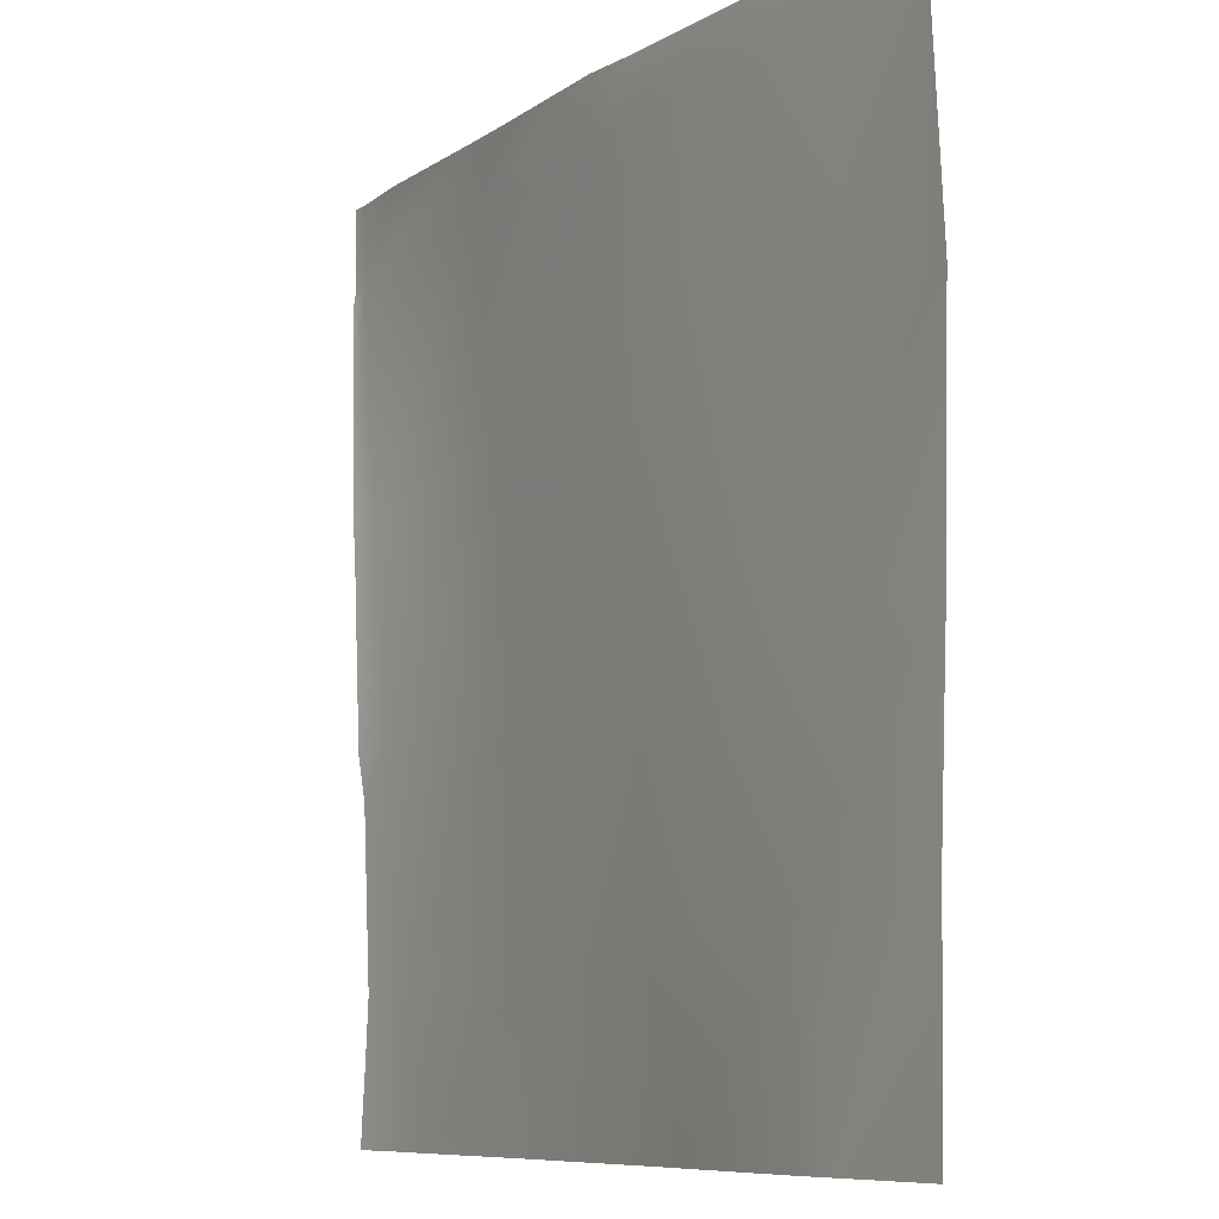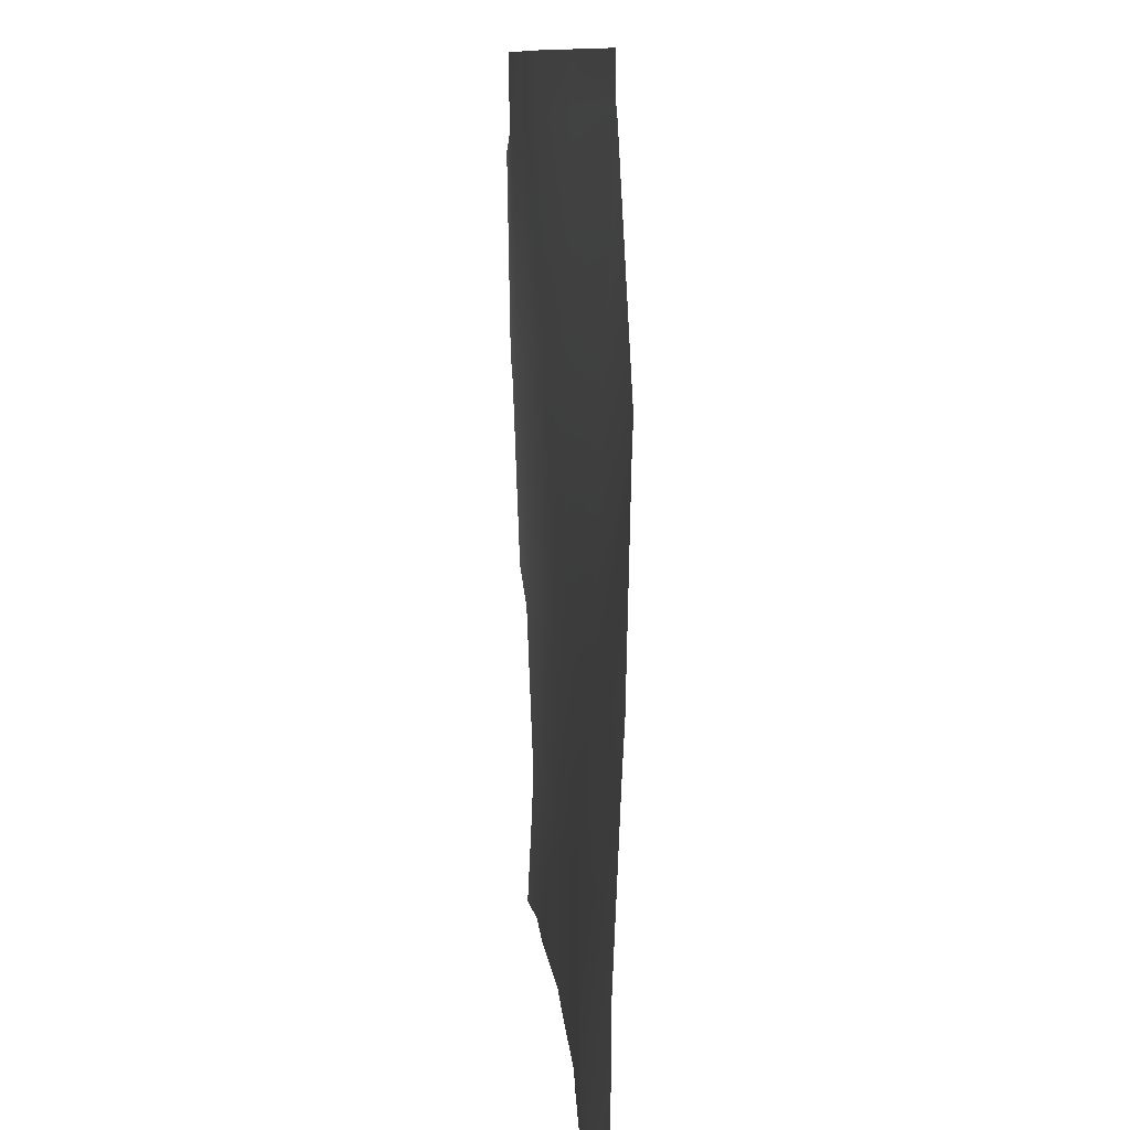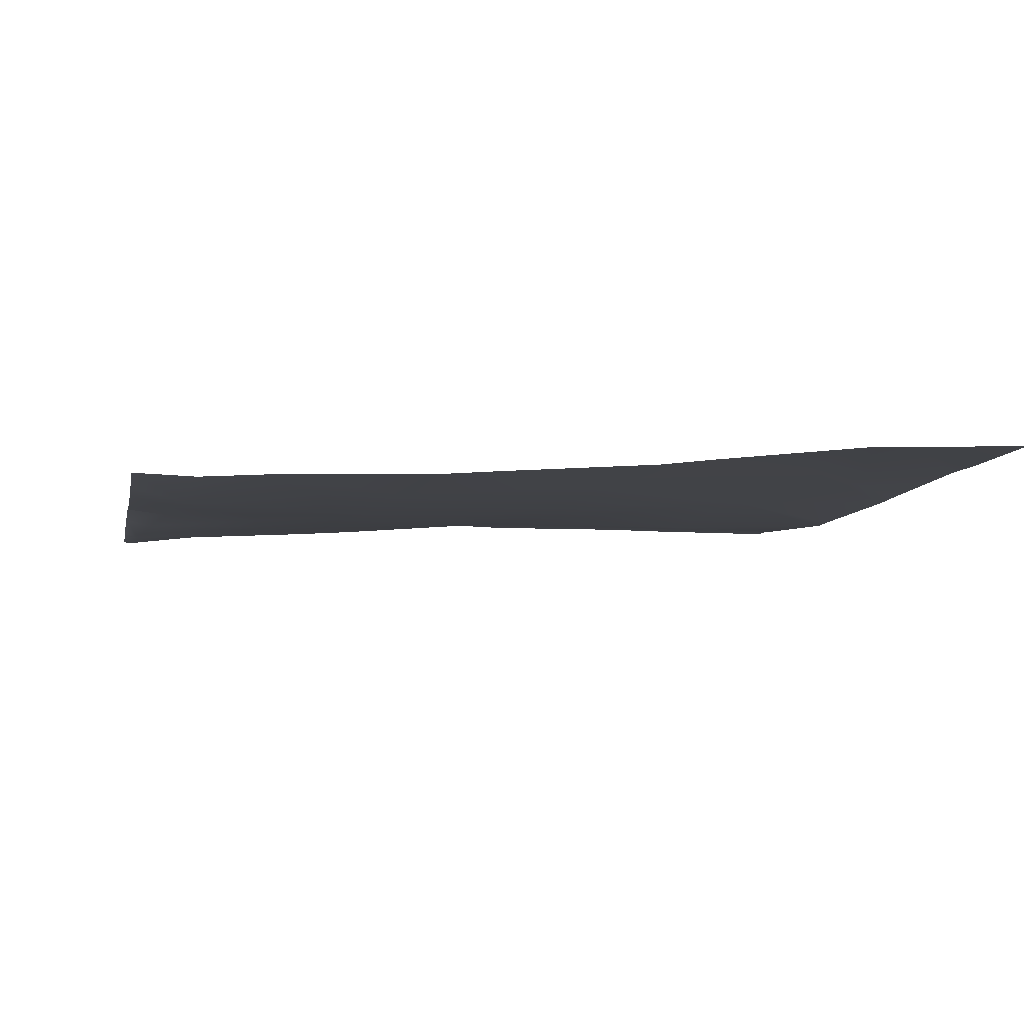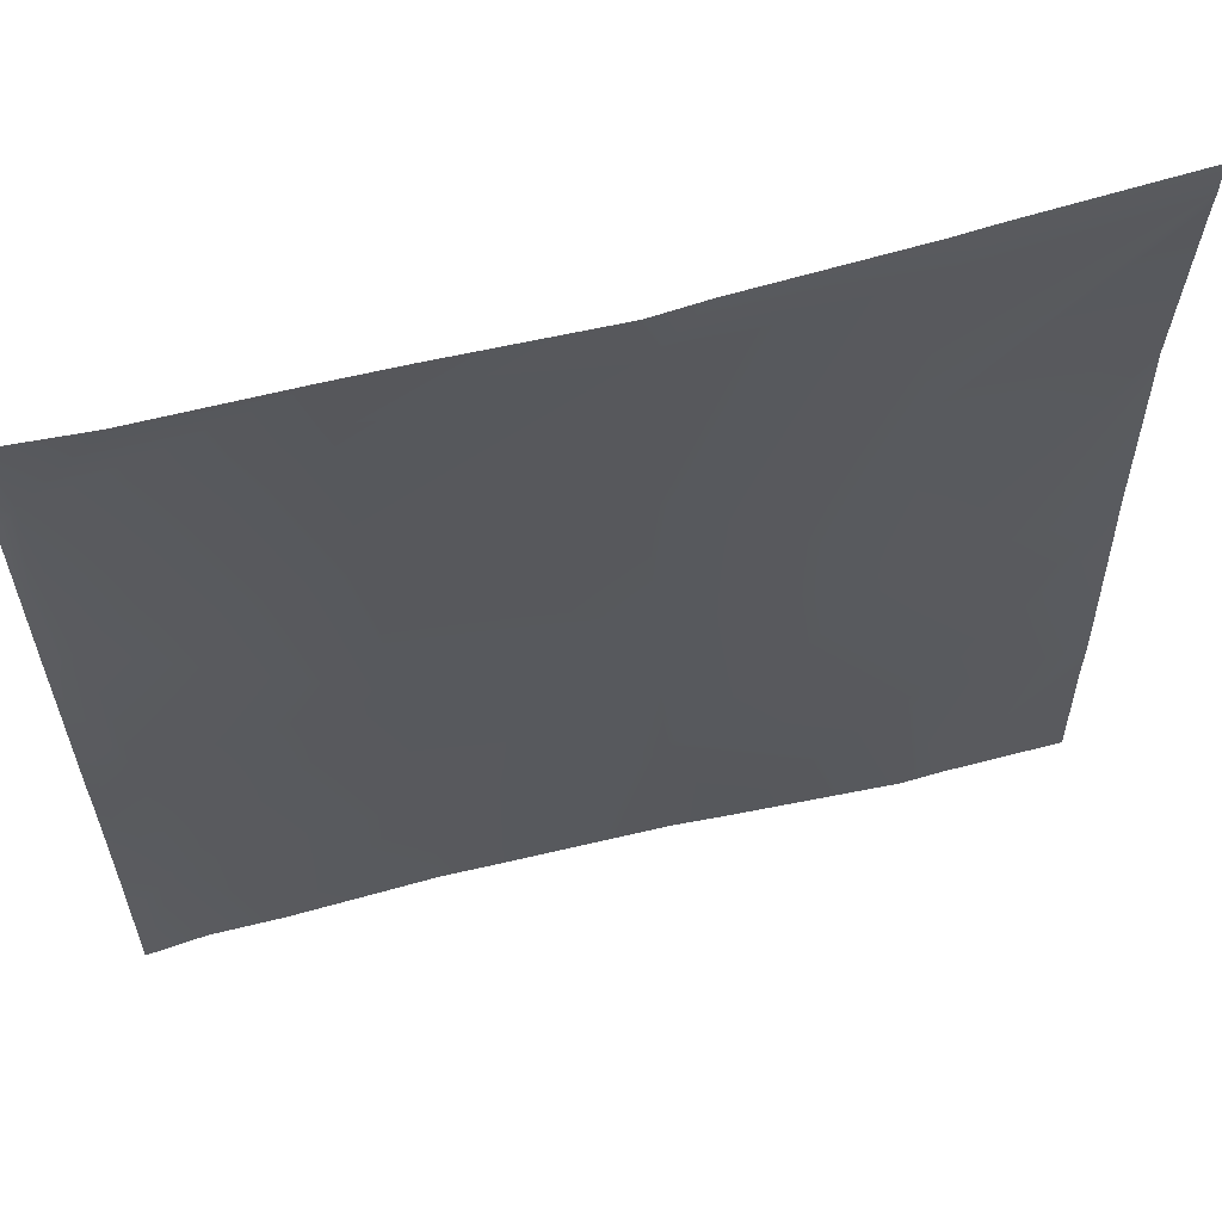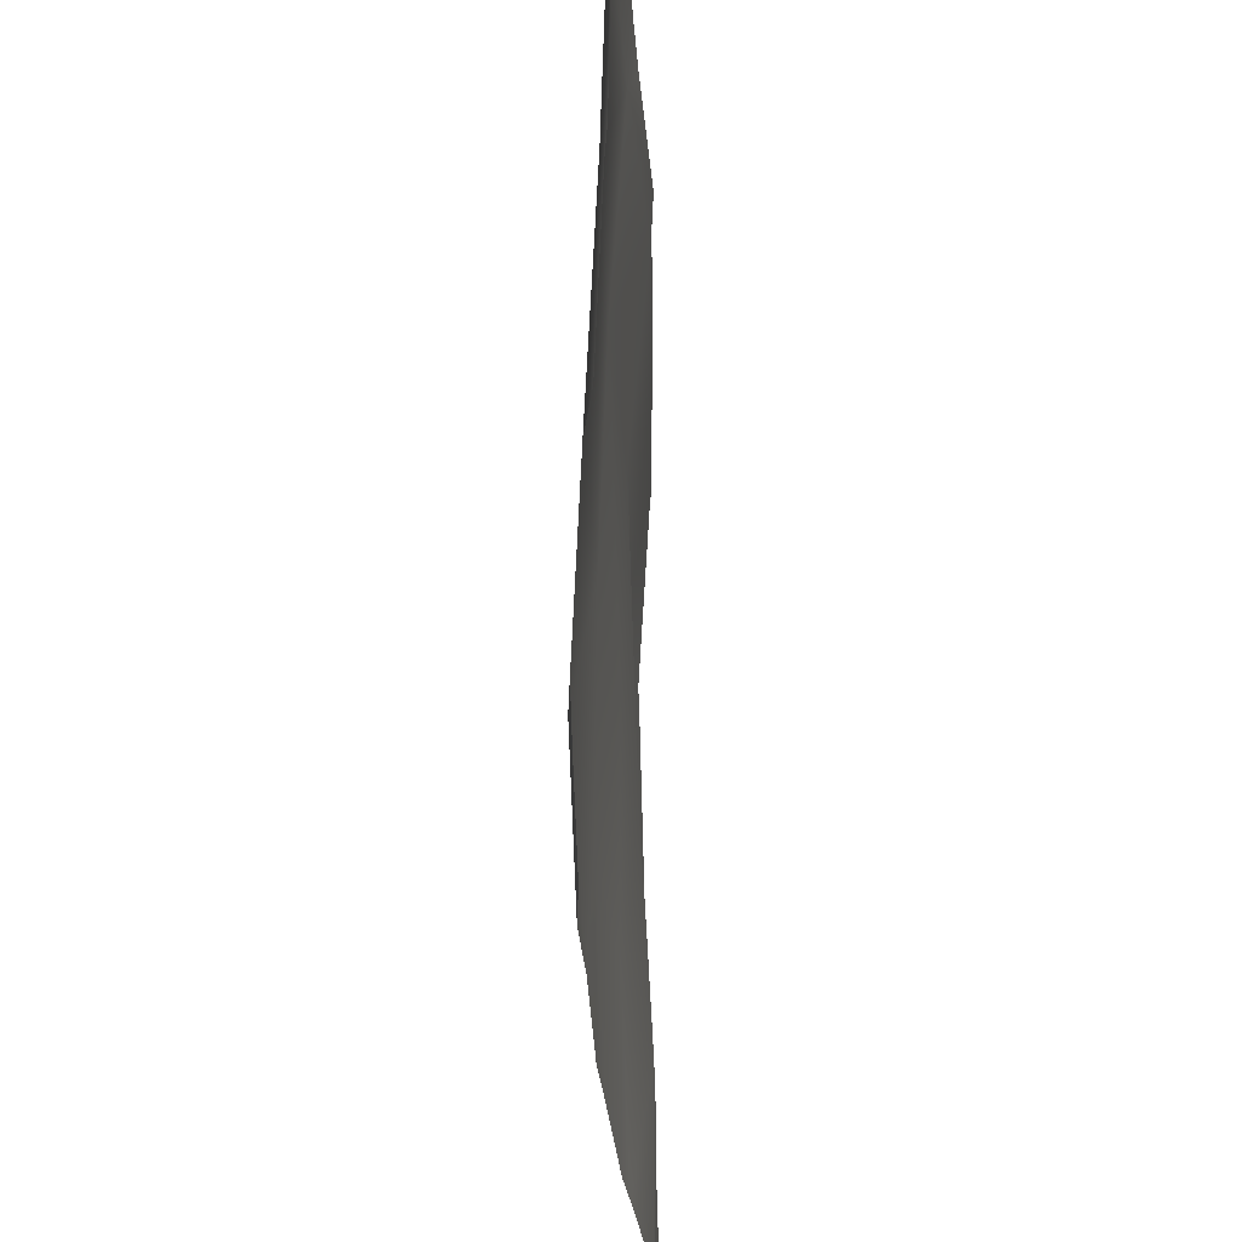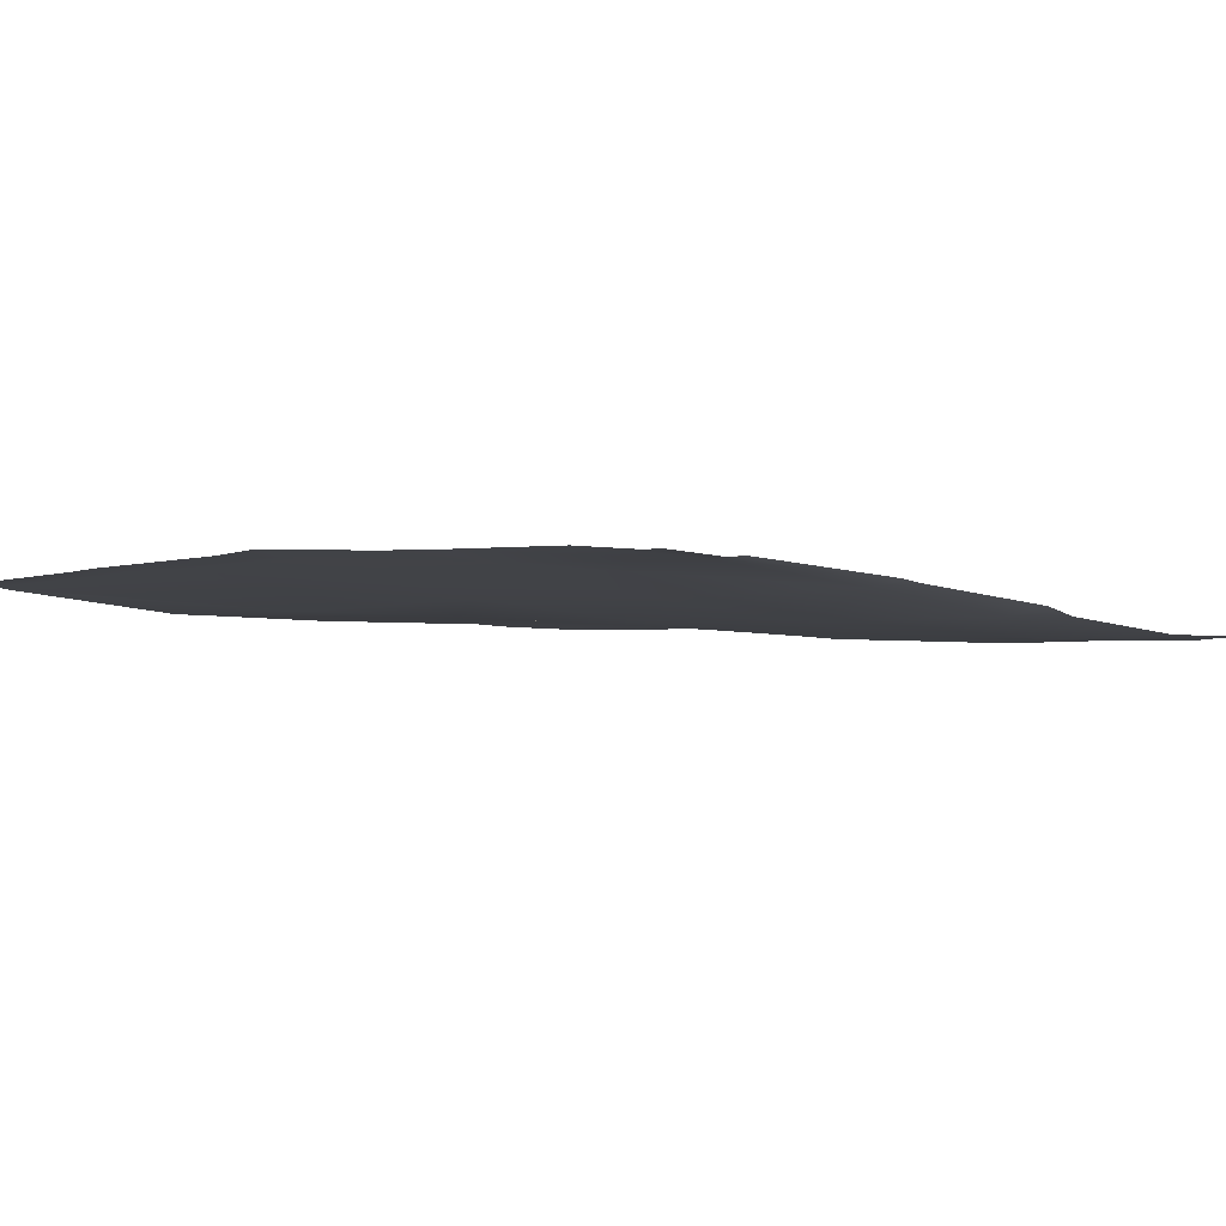
<metadata>
{"format":"obj","ext":"obj","renderer":"f3d","projection":"perspective","resolution":1024,"background":"white","views":[{"elev":-8.6,"azim":-123.5,"up":"+Z"},{"elev":10.3,"azim":-97.7,"up":"+Z"},{"elev":-6.2,"azim":169.0,"up":"+Y"},{"elev":60.6,"azim":162.5,"up":"+Z"},{"elev":-30.5,"azim":90.7,"up":"+Z"},{"elev":-4.6,"azim":41.9,"up":"+Y"}]}
</metadata>
<code>
v -256 7.287 -357.4
v -243.6 7.714 -371.1
v -256 7.829 -370.5
v -256 7.634 -323.6
v -242 6.264 -339.2
v -256 6.765 -338.5
v -256 7.748 -320.2
v -241.1 7.849 -323.2
v -256 7.744 -322.5
v -244 7.834 -320
v -256 7.749 -320
v -256 7.137 -354.5
v -256 6.838 -340.5
v -242.8 6.875 -355.2
v -256 8.059 -384
v -256 7.813 -374.3
v -247.2 7.693 -384
v -227.7 5.893 -371.9
v -244.3 7.667 -384
v -232 6.402 -384
v -228.3 5.977 -384
v -216.8 5.227 -384
v -226.8 5.925 -356
v -211.7 4.753 -372.8
v -226 6.315 -340
v -210.9 4.897 -356.8
v -195.8 3.873 -373.6
v -212.3 4.902 -384
v -201.6 4.661 -384
v -196.3 4.355 -384
v -192 4.55 -360.9
v -194.9 4.522 -357.7
v -192 4.061 -373.8
v -192 5.534 -344
v -194.1 5.243 -341.7
v -192 5.042 -357.8
v -192 4.523 -384
v -192 4.224 -377.8
v -210 5.448 -340.9
v -240.9 7.911 -320
v -225.1 7.787 -324.1
v -228.8 7.876 -320
v -224.9 8.016 -320
v -209.2 6.524 -324.9
v -213.6 7.158 -320
v -208.9 6.875 -320
v -193.2 5.678 -325.8
v -198.4 6.359 -320
v -192.9 5.733 -320
v -192 5.709 -325.8
v -192 5.753 -320.4
v -192 5.756 -320
v -192 5.689 -341.8
v -192 5.923 -327.2
f 1 2 3
f 4 5 6
f 7 8 9
f 7 10 8
f 7 11 10
f 12 13 14
f 15 16 17
f 2 14 18
f 19 2 20
f 12 2 1
f 12 14 2
f 18 20 2
f 18 21 20
f 21 18 22
f 23 24 18
f 23 18 14
f 23 14 25
f 3 17 16
f 3 2 17
f 2 19 17
f 24 26 27
f 28 24 29
f 26 24 23
f 27 29 24
f 27 30 29
f 31 27 32
f 31 33 27
f 34 32 35
f 34 36 32
f 32 27 26
f 37 27 38
f 37 30 27
f 32 26 35
f 24 22 18
f 24 28 22
f 26 23 39
f 9 5 4
f 9 8 5
f 40 41 8
f 40 42 41
f 40 8 10
f 5 8 25
f 42 43 41
f 43 44 41
f 43 45 44
f 25 41 39
f 8 41 25
f 14 5 25
f 45 46 44
f 46 47 44
f 46 48 47
f 39 44 35
f 48 49 47
f 49 50 47
f 49 51 50
f 51 49 52
f 47 53 35
f 47 54 53
f 44 47 35
f 26 39 35
f 41 44 39
f 23 25 39
f 6 14 13
f 6 5 14
f 33 38 27
f 53 34 35
f 50 54 47
f 36 31 32

</code>
